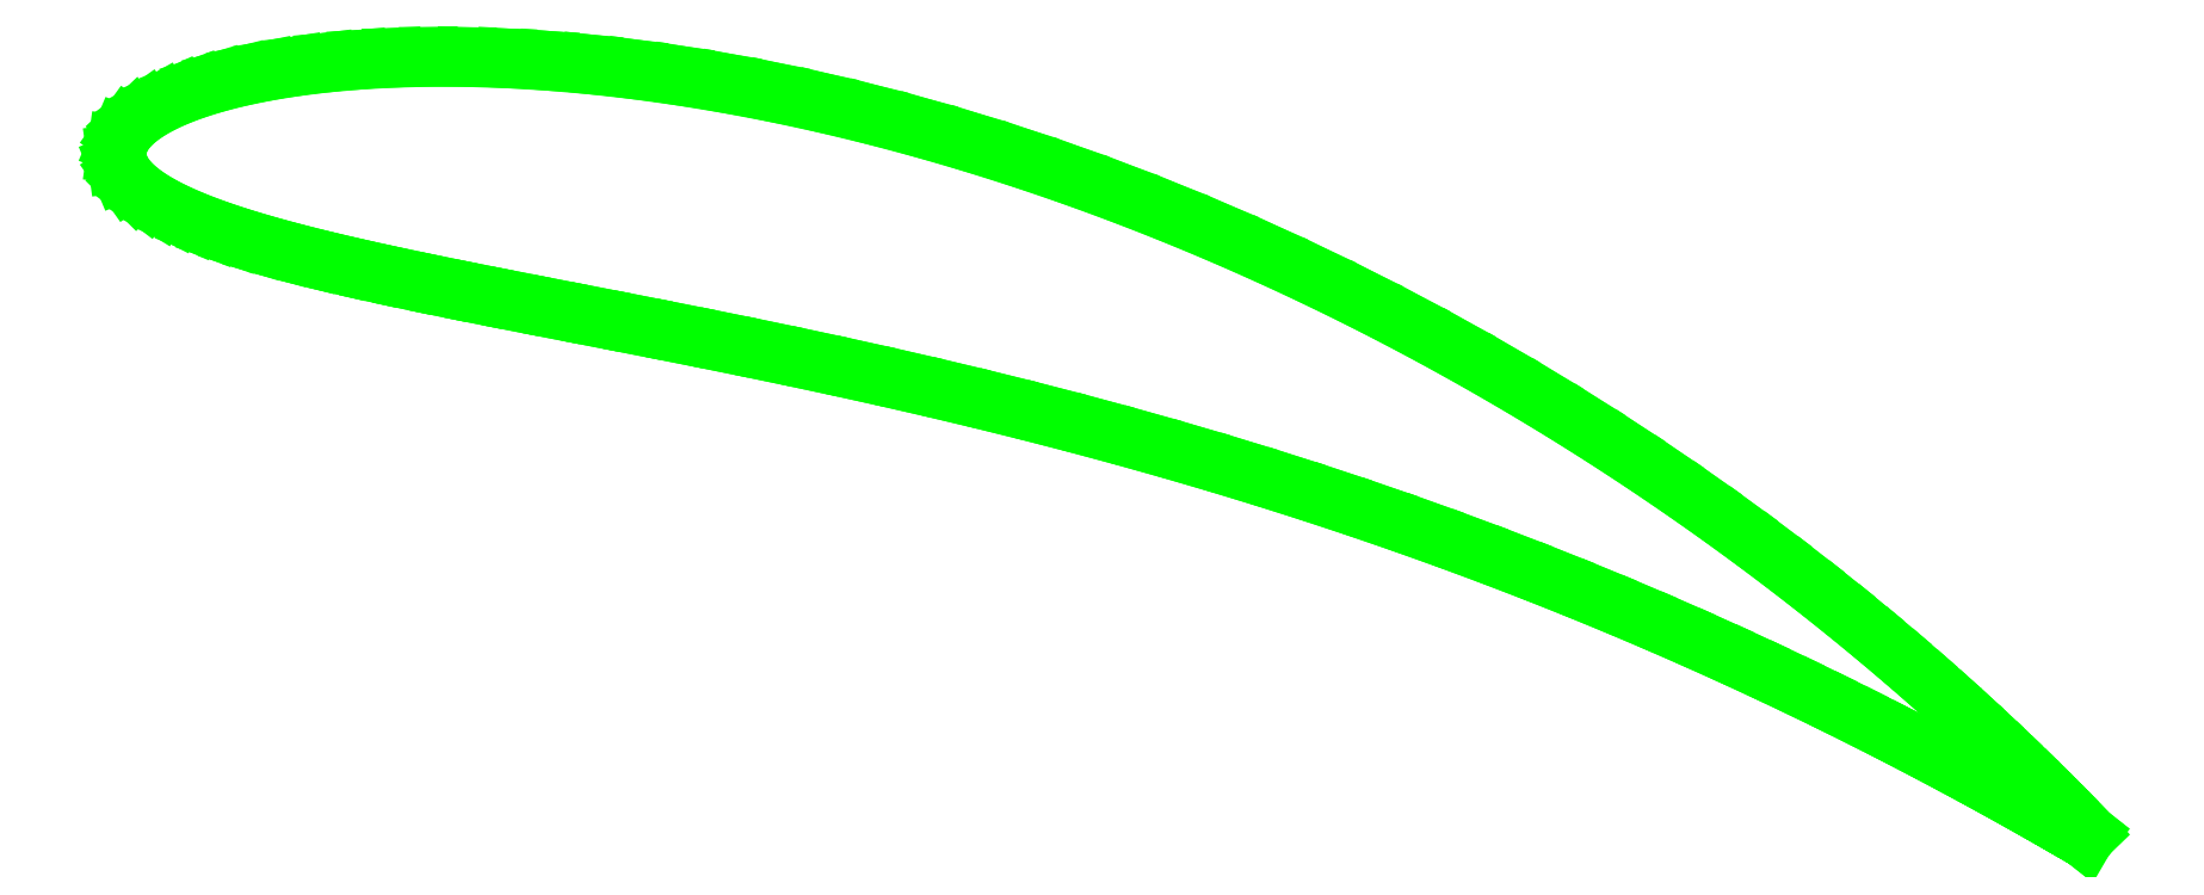
<metadata>
{"format":"dxf","ext":"dxf","renderer":"ezdxf+matplotlib","layout":"modelspace","background":"white","min_lineweight":24,"dpi":150}
</metadata>
<code>
0
SECTION
2
ENTITIES
0
LINE
8
0
10
46.34
20
-16.11
30
0
11
46.42
21
-16.01
31
0
0
LINE
8
0
10
46.42
20
-16.01
30
0
11
46.4
21
-15.99
31
0
0
LINE
8
0
10
46.4
20
-15.99
30
0
11
46.33
21
-15.92
31
0
0
LINE
8
0
10
46.33
20
-15.92
30
0
11
46.23
21
-15.82
31
0
0
LINE
8
0
10
46.23
20
-15.82
30
0
11
46.09
21
-15.67
31
0
0
LINE
8
0
10
46.09
20
-15.67
30
0
11
45.9
21
-15.48
31
0
0
LINE
8
0
10
45.9
20
-15.48
30
0
11
45.68
21
-15.25
31
0
0
LINE
8
0
10
45.68
20
-15.25
30
0
11
45.41
21
-14.99
31
0
0
LINE
8
0
10
45.41
20
-14.99
30
0
11
45.1
21
-14.68
31
0
0
LINE
8
0
10
45.1
20
-14.68
30
0
11
44.75
21
-14.34
31
0
0
LINE
8
0
10
44.75
20
-14.34
30
0
11
44.36
21
-13.97
31
0
0
LINE
8
0
10
44.36
20
-13.97
30
0
11
43.92
21
-13.56
31
0
0
LINE
8
0
10
43.92
20
-13.56
30
0
11
43.45
21
-13.12
31
0
0
LINE
8
0
10
43.45
20
-13.12
30
0
11
42.93
21
-12.65
31
0
0
LINE
8
0
10
42.93
20
-12.65
30
0
11
42.37
21
-12.16
31
0
0
LINE
8
0
10
42.37
20
-12.16
30
0
11
41.76
21
-11.65
31
0
0
LINE
8
0
10
41.76
20
-11.65
30
0
11
41.12
21
-11.11
31
0
0
LINE
8
0
10
41.12
20
-11.11
30
0
11
40.44
21
-10.55
31
0
0
LINE
8
0
10
40.44
20
-10.55
30
0
11
39.71
21
-9.981
31
0
0
LINE
8
0
10
39.71
20
-9.981
30
0
11
38.94
21
-9.397
31
0
0
LINE
8
0
10
38.94
20
-9.397
30
0
11
38.14
21
-8.802
31
0
0
LINE
8
0
10
38.14
20
-8.802
30
0
11
37.3
21
-8.199
31
0
0
LINE
8
0
10
37.3
20
-8.199
30
0
11
36.42
21
-7.592
31
0
0
LINE
8
0
10
36.42
20
-7.592
30
0
11
35.5
21
-6.983
31
0
0
LINE
8
0
10
35.5
20
-6.983
30
0
11
34.55
21
-6.375
31
0
0
LINE
8
0
10
34.55
20
-6.375
30
0
11
33.57
21
-5.771
31
0
0
LINE
8
0
10
33.57
20
-5.771
30
0
11
32.56
21
-5.173
31
0
0
LINE
8
0
10
32.56
20
-5.173
30
0
11
31.52
21
-4.585
31
0
0
LINE
8
0
10
31.52
20
-4.585
30
0
11
30.46
21
-4.008
31
0
0
LINE
8
0
10
30.46
20
-4.008
30
0
11
29.37
21
-3.446
31
0
0
LINE
8
0
10
29.37
20
-3.446
30
0
11
28.26
21
-2.901
31
0
0
LINE
8
0
10
28.26
20
-2.901
30
0
11
27.13
21
-2.375
31
0
0
LINE
8
0
10
27.13
20
-2.375
30
0
11
25.98
21
-1.871
31
0
0
LINE
8
0
10
25.98
20
-1.871
30
0
11
24.83
21
-1.389
31
0
0
LINE
8
0
10
24.83
20
-1.389
30
0
11
23.66
21
-0.9332
31
0
0
LINE
8
0
10
23.66
20
-0.9332
30
0
11
22.49
21
-0.5039
31
0
0
LINE
8
0
10
22.49
20
-0.5039
30
0
11
21.31
21
-0.1028
31
0
0
LINE
8
0
10
21.31
20
-0.1028
30
0
11
20.14
21
0.2688
31
0
0
LINE
8
0
10
20.14
20
0.2688
30
0
11
18.97
21
0.6098
31
0
0
LINE
8
0
10
18.97
20
0.6098
30
0
11
17.8
21
0.9194
31
0
0
LINE
8
0
10
17.8
20
0.9194
30
0
11
16.65
21
1.197
31
0
0
LINE
8
0
10
16.65
20
1.197
30
0
11
15.51
21
1.443
31
0
0
LINE
8
0
10
15.51
20
1.443
30
0
11
14.39
21
1.656
31
0
0
LINE
8
0
10
14.39
20
1.656
30
0
11
13.3
21
1.837
31
0
0
LINE
8
0
10
13.3
20
1.837
30
0
11
12.22
21
1.986
31
0
0
LINE
8
0
10
12.22
20
1.986
30
0
11
11.18
21
2.104
31
0
0
LINE
8
0
10
11.18
20
2.104
30
0
11
10.17
21
2.192
31
0
0
LINE
8
0
10
10.17
20
2.192
30
0
11
9.188
21
2.25
31
0
0
LINE
8
0
10
9.188
20
2.25
30
0
11
8.248
21
2.28
31
0
0
LINE
8
0
10
8.248
20
2.28
30
0
11
7.348
21
2.283
31
0
0
LINE
8
0
10
7.348
20
2.283
30
0
11
6.492
21
2.26
31
0
0
LINE
8
0
10
6.492
20
2.26
30
0
11
5.681
21
2.214
31
0
0
LINE
8
0
10
5.681
20
2.214
30
0
11
4.918
21
2.146
31
0
0
LINE
8
0
10
4.918
20
2.146
30
0
11
4.205
21
2.057
31
0
0
LINE
8
0
10
4.205
20
2.057
30
0
11
3.543
21
1.95
31
0
0
LINE
8
0
10
3.543
20
1.95
30
0
11
2.935
21
1.826
31
0
0
LINE
8
0
10
2.935
20
1.826
30
0
11
2.381
21
1.687
31
0
0
LINE
8
0
10
2.381
20
1.687
30
0
11
1.884
21
1.535
31
0
0
LINE
8
0
10
1.884
20
1.535
30
0
11
1.443
21
1.37
31
0
0
LINE
8
0
10
1.443
20
1.37
30
0
11
1.061
21
1.196
31
0
0
LINE
8
0
10
1.061
20
1.196
30
0
11
0.7363
21
1.013
31
0
0
LINE
8
0
10
0.7363
20
1.013
30
0
11
0.4709
21
0.8221
31
0
0
LINE
8
0
10
0.4709
20
0.8221
30
0
11
0.2645
21
0.6246
31
0
0
LINE
8
0
10
0.2645
20
0.6246
30
0
11
0.1174
21
0.4214
31
0
0
LINE
8
0
10
0.1174
20
0.4214
30
0
11
0.02928
21
0.213
31
0
0
LINE
8
0
10
0.02928
20
0.213
30
0
11
0
21
0
31
0
0
LINE
8
0
10
0
20
0
30
0
11
0.02911
21
-0.213
31
0
0
LINE
8
0
10
0.02911
20
-0.213
30
0
11
0.1161
21
-0.4215
31
0
0
LINE
8
0
10
0.1161
20
-0.4215
30
0
11
0.2602
21
-0.6255
31
0
0
LINE
8
0
10
0.2602
20
-0.6255
30
0
11
0.4606
21
-0.825
31
0
0
LINE
8
0
10
0.4606
20
-0.825
30
0
11
0.7166
21
-1.02
31
0
0
LINE
8
0
10
0.7166
20
-1.02
30
0
11
1.027
21
-1.211
31
0
0
LINE
8
0
10
1.027
20
-1.211
30
0
11
1.391
21
-1.397
31
0
0
LINE
8
0
10
1.391
20
-1.397
30
0
11
1.807
21
-1.58
31
0
0
LINE
8
0
10
1.807
20
-1.58
30
0
11
2.274
21
-1.759
31
0
0
LINE
8
0
10
2.274
20
-1.759
30
0
11
2.791
21
-1.935
31
0
0
LINE
8
0
10
2.791
20
-1.935
30
0
11
3.356
21
-2.109
31
0
0
LINE
8
0
10
3.356
20
-2.109
30
0
11
3.968
21
-2.28
31
0
0
LINE
8
0
10
3.968
20
-2.28
30
0
11
4.625
21
-2.45
31
0
0
LINE
8
0
10
4.625
20
-2.45
30
0
11
5.325
21
-2.618
31
0
0
LINE
8
0
10
5.325
20
-2.618
30
0
11
6.068
21
-2.787
31
0
0
LINE
8
0
10
6.068
20
-2.787
30
0
11
6.85
21
-2.956
31
0
0
LINE
8
0
10
6.85
20
-2.956
30
0
11
7.671
21
-3.127
31
0
0
LINE
8
0
10
7.671
20
-3.127
30
0
11
8.528
21
-3.3
31
0
0
LINE
8
0
10
8.528
20
-3.3
30
0
11
9.42
21
-3.476
31
0
0
LINE
8
0
10
9.42
20
-3.476
30
0
11
10.34
21
-3.656
31
0
0
LINE
8
0
10
10.34
20
-3.656
30
0
11
11.3
21
-3.842
31
0
0
LINE
8
0
10
11.3
20
-3.842
30
0
11
12.28
21
-4.033
31
0
0
LINE
8
0
10
12.28
20
-4.033
30
0
11
13.29
21
-4.232
31
0
0
LINE
8
0
10
13.29
20
-4.232
30
0
11
14.32
21
-4.439
31
0
0
LINE
8
0
10
14.32
20
-4.439
30
0
11
15.37
21
-4.655
31
0
0
LINE
8
0
10
15.37
20
-4.655
30
0
11
16.44
21
-4.881
31
0
0
LINE
8
0
10
16.44
20
-4.881
30
0
11
17.53
21
-5.117
31
0
0
LINE
8
0
10
17.53
20
-5.117
30
0
11
18.63
21
-5.365
31
0
0
LINE
8
0
10
18.63
20
-5.365
30
0
11
19.74
21
-5.624
31
0
0
LINE
8
0
10
19.74
20
-5.624
30
0
11
20.86
21
-5.896
31
0
0
LINE
8
0
10
20.86
20
-5.896
30
0
11
21.98
21
-6.18
31
0
0
LINE
8
0
10
21.98
20
-6.18
30
0
11
23.11
21
-6.476
31
0
0
LINE
8
0
10
23.11
20
-6.476
30
0
11
24.24
21
-6.786
31
0
0
LINE
8
0
10
24.24
20
-6.786
30
0
11
25.36
21
-7.107
31
0
0
LINE
8
0
10
25.36
20
-7.107
30
0
11
26.48
21
-7.441
31
0
0
LINE
8
0
10
26.48
20
-7.441
30
0
11
27.59
21
-7.786
31
0
0
LINE
8
0
10
27.59
20
-7.786
30
0
11
28.68
21
-8.142
31
0
0
LINE
8
0
10
28.68
20
-8.142
30
0
11
29.77
21
-8.507
31
0
0
LINE
8
0
10
29.77
20
-8.507
30
0
11
30.83
21
-8.881
31
0
0
LINE
8
0
10
30.83
20
-8.881
30
0
11
31.88
21
-9.263
31
0
0
LINE
8
0
10
31.88
20
-9.263
30
0
11
32.9
21
-9.65
31
0
0
LINE
8
0
10
32.9
20
-9.65
30
0
11
33.91
21
-10.04
31
0
0
LINE
8
0
10
33.91
20
-10.04
30
0
11
34.88
21
-10.44
31
0
0
LINE
8
0
10
34.88
20
-10.44
30
0
11
35.83
21
-10.83
31
0
0
LINE
8
0
10
35.83
20
-10.83
30
0
11
36.74
21
-11.23
31
0
0
LINE
8
0
10
36.74
20
-11.23
30
0
11
37.63
21
-11.62
31
0
0
LINE
8
0
10
37.63
20
-11.62
30
0
11
38.47
21
-12.01
31
0
0
LINE
8
0
10
38.47
20
-12.01
30
0
11
39.29
21
-12.39
31
0
0
LINE
8
0
10
39.29
20
-12.39
30
0
11
40.06
21
-12.76
31
0
0
LINE
8
0
10
40.06
20
-12.76
30
0
11
40.79
21
-13.12
31
0
0
LINE
8
0
10
40.79
20
-13.12
30
0
11
41.49
21
-13.47
31
0
0
LINE
8
0
10
41.49
20
-13.47
30
0
11
42.14
21
-13.8
31
0
0
LINE
8
0
10
42.14
20
-13.8
30
0
11
42.75
21
-14.12
31
0
0
LINE
8
0
10
42.75
20
-14.12
30
0
11
43.31
21
-14.42
31
0
0
LINE
8
0
10
43.31
20
-14.42
30
0
11
43.83
21
-14.7
31
0
0
LINE
8
0
10
43.83
20
-14.7
30
0
11
44.3
21
-14.95
31
0
0
LINE
8
0
10
44.3
20
-14.95
30
0
11
44.72
21
-15.19
31
0
0
LINE
8
0
10
44.72
20
-15.19
30
0
11
45.1
21
-15.4
31
0
0
LINE
8
0
10
45.1
20
-15.4
30
0
11
45.43
21
-15.58
31
0
0
LINE
8
0
10
45.43
20
-15.58
30
0
11
45.7
21
-15.74
31
0
0
LINE
8
0
10
45.7
20
-15.74
30
0
11
45.93
21
-15.87
31
0
0
LINE
8
0
10
45.93
20
-15.87
30
0
11
46.11
21
-15.98
31
0
0
LINE
8
0
10
46.11
20
-15.98
30
0
11
46.24
21
-16.05
31
0
0
LINE
8
0
10
46.24
20
-16.05
30
0
11
46.31
21
-16.09
31
0
0
LINE
8
0
10
46.31
20
-16.09
30
0
11
46.34
21
-16.11
31
0
0
LINE
8
0
10
46.34
20
-16.11
30
0
11
46.42
21
-16.01
31
0
0
ENDSEC
0
EOF

</code>
